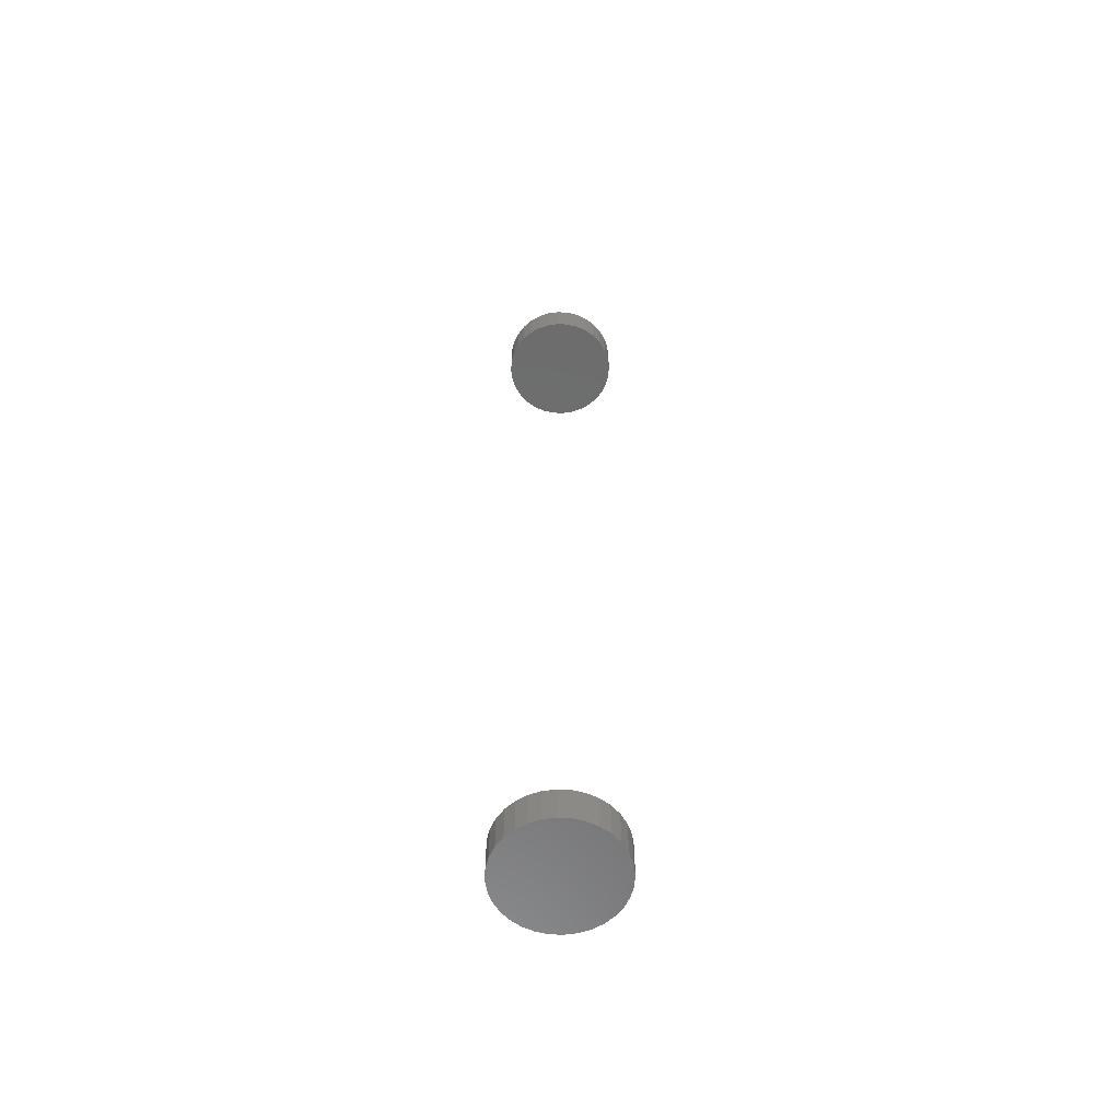
<metadata>
{"format":"stl","ext":"stl","renderer":"f3d","projection":"perspective","resolution":1024,"background":"white","views":[{"elev":-59.4,"azim":-143.7,"up":"+Y"}]}
</metadata>
<code>
# stl→obj: 128 verts, 248 faces
v -0.1797 2.25 2.224e-17
v -0.1797 2.141 2.224e-17
v -0.1762 2.25 0.03542
v -0.1762 2.141 0.03542
v -0.1659 2.25 0.06949
v -0.1659 2.141 0.06949
v -0.1491 2.25 0.1009
v -0.1491 2.141 0.1009
v -0.1265 2.25 0.1284
v -0.1265 2.141 0.1284
v -0.09899 2.25 0.151
v -0.09899 2.141 0.151
v -0.0676 2.25 0.1678
v -0.0676 2.141 0.1678
v -0.03353 2.25 0.1781
v -0.03353 2.141 0.1781
v 0.001891 2.25 0.1816
v 0.001891 2.141 0.1816
v 0.03732 2.25 0.1781
v 0.03732 2.141 0.1781
v 0.07138 2.25 0.1678
v 0.07138 2.141 0.1678
v 0.1028 2.25 0.151
v 0.1028 2.141 0.151
v 0.1303 2.25 0.1284
v 0.1303 2.141 0.1284
v 0.1529 2.25 0.1009
v 0.1529 2.141 0.1009
v 0.1696 2.25 0.06949
v 0.1696 2.141 0.06949
v 0.18 2.25 0.03542
v 0.18 2.141 0.03542
v 0.1835 2.25 -2.224e-17
v 0.1835 2.141 -2.224e-17
v -0.1797 -0.6406 2.224e-17
v -0.1797 -0.75 2.224e-17
v -0.1762 -0.6406 0.03542
v -0.1762 -0.75 0.03542
v -0.1659 -0.6406 0.06949
v -0.1659 -0.75 0.06949
v -0.1491 -0.6406 0.1009
v -0.1491 -0.75 0.1009
v -0.1265 -0.6406 0.1284
v -0.1265 -0.75 0.1284
v -0.09899 -0.6406 0.151
v -0.09899 -0.75 0.151
v -0.0676 -0.6406 0.1678
v -0.0676 -0.75 0.1678
v -0.03353 -0.6406 0.1781
v -0.03353 -0.75 0.1781
v 0.001891 -0.6406 0.1816
v 0.001891 -0.75 0.1816
v 0.03732 -0.6406 0.1781
v 0.03732 -0.75 0.1781
v 0.07138 -0.6406 0.1678
v 0.07138 -0.75 0.1678
v 0.1028 -0.6406 0.151
v 0.1028 -0.75 0.151
v 0.1303 -0.6406 0.1284
v 0.1303 -0.75 0.1284
v 0.1529 -0.6406 0.1009
v 0.1529 -0.75 0.1009
v 0.1696 -0.6406 0.06949
v 0.1696 -0.75 0.06949
v 0.18 -0.6406 0.03542
v 0.18 -0.75 0.03542
v 0.1835 -0.6406 -6.671e-17
v 0.1835 -0.75 -2.224e-17
v 0.18 2.25 -0.03542
v 0.18 2.141 -0.03542
v 0.1696 2.25 -0.06949
v 0.1696 2.141 -0.06949
v 0.1529 2.25 -0.1009
v 0.1529 2.141 -0.1009
v 0.1303 2.25 -0.1284
v 0.1303 2.141 -0.1284
v 0.1028 2.25 -0.151
v 0.1028 2.141 -0.151
v 0.07138 2.25 -0.1678
v 0.07138 2.141 -0.1678
v 0.03732 2.25 -0.1781
v 0.03732 2.141 -0.1781
v 0.001891 2.25 -0.1816
v 0.001891 2.141 -0.1816
v -0.03353 2.25 -0.1781
v -0.03353 2.141 -0.1781
v -0.0676 2.25 -0.1678
v -0.0676 2.141 -0.1678
v -0.09899 2.25 -0.151
v -0.09899 2.141 -0.151
v -0.1265 2.25 -0.1284
v -0.1265 2.141 -0.1284
v -0.1491 2.25 -0.1009
v -0.1491 2.141 -0.1009
v -0.1659 2.25 -0.06949
v -0.1659 2.141 -0.06949
v -0.1762 2.25 -0.03542
v -0.1762 2.141 -0.03542
v 0.18 -0.6406 -0.03542
v 0.18 -0.75 -0.03542
v 0.1696 -0.6406 -0.06949
v 0.1696 -0.75 -0.06949
v 0.1529 -0.6406 -0.1009
v 0.1529 -0.75 -0.1009
v 0.1303 -0.6406 -0.1284
v 0.1303 -0.75 -0.1284
v 0.1028 -0.6406 -0.151
v 0.1028 -0.75 -0.151
v 0.07138 -0.6406 -0.1678
v 0.07138 -0.75 -0.1678
v 0.03732 -0.6406 -0.1781
v 0.03732 -0.75 -0.1781
v 0.001891 -0.6406 -0.1816
v 0.001891 -0.75 -0.1816
v -0.03353 -0.6406 -0.1781
v -0.03353 -0.75 -0.1781
v -0.0676 -0.6406 -0.1678
v -0.0676 -0.75 -0.1678
v -0.09899 -0.6406 -0.151
v -0.09899 -0.75 -0.151
v -0.1265 -0.6406 -0.1284
v -0.1265 -0.75 -0.1284
v -0.1491 -0.6406 -0.1009
v -0.1491 -0.75 -0.1009
v -0.1659 -0.6406 -0.06949
v -0.1659 -0.75 -0.06949
v -0.1762 -0.6406 -0.03542
v -0.1762 -0.75 -0.03542
f 1 2 3
f 3 2 4
f 3 4 5
f 5 4 6
f 5 6 7
f 7 6 8
f 7 8 9
f 9 8 10
f 9 10 11
f 11 10 12
f 11 12 13
f 13 12 14
f 13 14 15
f 15 14 16
f 15 16 17
f 17 16 18
f 17 18 19
f 19 18 20
f 19 20 21
f 21 20 22
f 21 22 23
f 23 22 24
f 23 24 25
f 25 24 26
f 25 26 27
f 27 26 28
f 27 28 29
f 29 28 30
f 29 30 31
f 31 30 32
f 31 32 33
f 33 32 34
f 35 36 37
f 37 36 38
f 37 38 39
f 39 38 40
f 39 40 41
f 41 40 42
f 41 42 43
f 43 42 44
f 43 44 45
f 45 44 46
f 45 46 47
f 47 46 48
f 47 48 49
f 49 48 50
f 49 50 51
f 51 50 52
f 51 52 53
f 53 52 54
f 53 54 55
f 55 54 56
f 55 56 57
f 57 56 58
f 57 58 59
f 59 58 60
f 59 60 61
f 61 60 62
f 61 62 63
f 63 62 64
f 63 64 65
f 65 64 66
f 65 66 67
f 67 66 68
f 33 34 69
f 69 34 70
f 69 70 71
f 71 70 72
f 71 72 73
f 73 72 74
f 73 74 75
f 75 74 76
f 75 76 77
f 77 76 78
f 77 78 79
f 79 78 80
f 79 80 81
f 81 80 82
f 81 82 83
f 83 82 84
f 83 84 85
f 85 84 86
f 85 86 87
f 87 86 88
f 87 88 89
f 89 88 90
f 89 90 91
f 91 90 92
f 91 92 93
f 93 92 94
f 93 94 95
f 95 94 96
f 95 96 97
f 97 96 98
f 97 98 1
f 1 98 2
f 67 68 99
f 99 68 100
f 99 100 101
f 101 100 102
f 101 102 103
f 103 102 104
f 103 104 105
f 105 104 106
f 105 106 107
f 107 106 108
f 107 108 109
f 109 108 110
f 109 110 111
f 111 110 112
f 111 112 113
f 113 112 114
f 113 114 115
f 115 114 116
f 115 116 117
f 117 116 118
f 117 118 119
f 119 118 120
f 119 120 121
f 121 120 122
f 121 122 123
f 123 122 124
f 123 124 125
f 125 124 126
f 125 126 127
f 127 126 128
f 127 128 35
f 35 128 36
f 51 53 49
f 47 49 53
f 55 47 53
f 111 115 109
f 113 115 111
f 115 117 109
f 109 117 119
f 109 119 107
f 107 119 121
f 107 121 105
f 105 121 123
f 105 123 103
f 103 123 125
f 103 125 101
f 101 125 127
f 101 127 99
f 99 127 35
f 99 35 67
f 67 35 37
f 67 37 65
f 65 37 39
f 65 39 63
f 63 39 41
f 63 41 61
f 61 41 43
f 61 43 59
f 59 43 45
f 59 45 57
f 57 45 47
f 57 47 55
f 16 20 18
f 20 16 14
f 20 14 22
f 80 86 82
f 82 86 84
f 22 14 24
f 24 14 12
f 24 12 26
f 26 12 10
f 26 10 28
f 28 10 8
f 28 8 30
f 30 8 6
f 30 6 32
f 32 6 4
f 32 4 34
f 34 4 2
f 34 2 70
f 70 2 98
f 70 98 72
f 72 98 96
f 72 96 74
f 74 96 94
f 74 94 76
f 76 94 92
f 76 92 78
f 78 92 90
f 78 90 80
f 80 90 88
f 80 88 86
f 17 19 15
f 13 15 19
f 21 13 19
f 81 85 79
f 83 85 81
f 85 87 79
f 79 87 89
f 79 89 77
f 77 89 91
f 77 91 75
f 75 91 93
f 75 93 73
f 73 93 95
f 73 95 71
f 71 95 97
f 71 97 69
f 69 97 1
f 69 1 33
f 33 1 3
f 33 3 31
f 31 3 5
f 31 5 29
f 29 5 7
f 29 7 27
f 27 7 9
f 27 9 25
f 25 9 11
f 25 11 23
f 23 11 13
f 23 13 21
f 50 54 52
f 54 50 48
f 54 48 56
f 110 116 112
f 112 116 114
f 56 48 58
f 58 48 46
f 58 46 60
f 60 46 44
f 60 44 62
f 62 44 42
f 62 42 64
f 64 42 40
f 64 40 66
f 66 40 38
f 66 38 68
f 68 38 36
f 68 36 100
f 100 36 128
f 100 128 102
f 102 128 126
f 102 126 104
f 104 126 124
f 104 124 106
f 106 124 122
f 106 122 108
f 108 122 120
f 108 120 110
f 110 120 118
f 110 118 116

</code>
